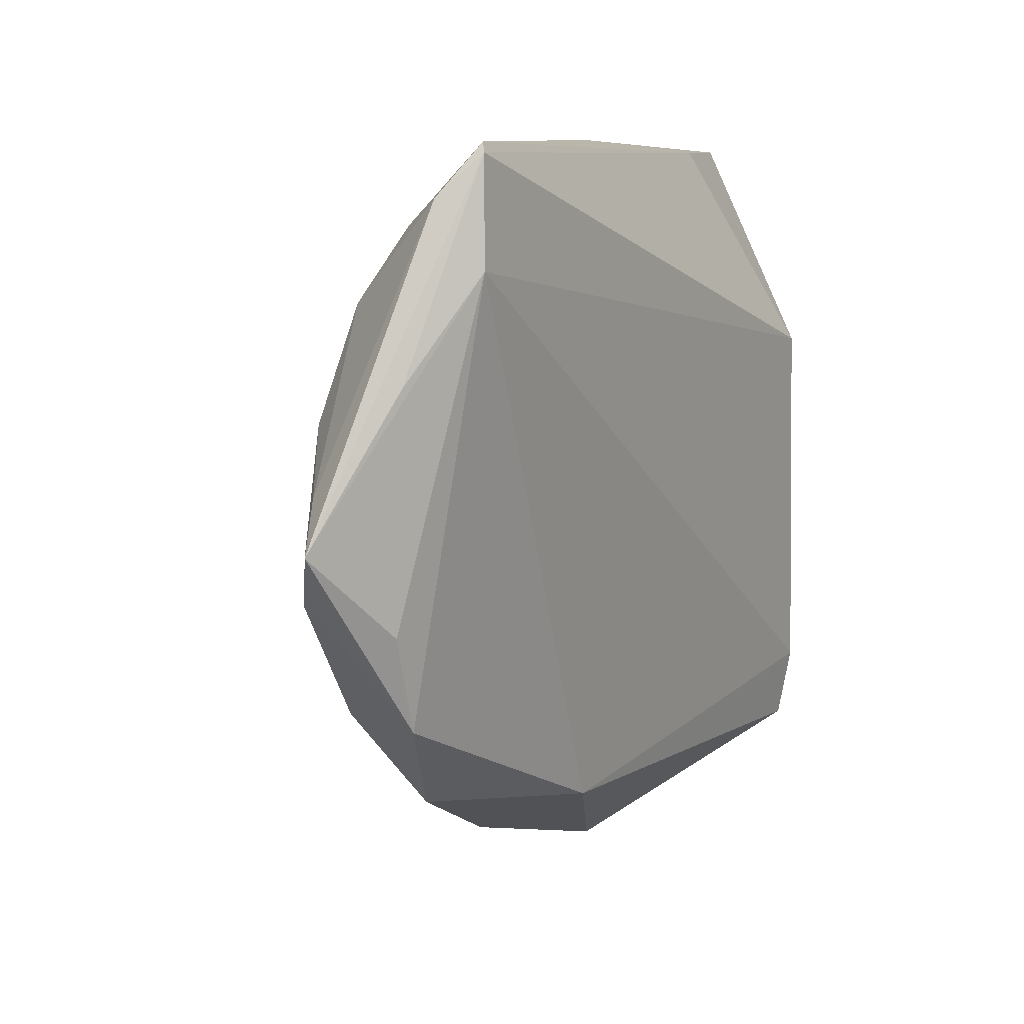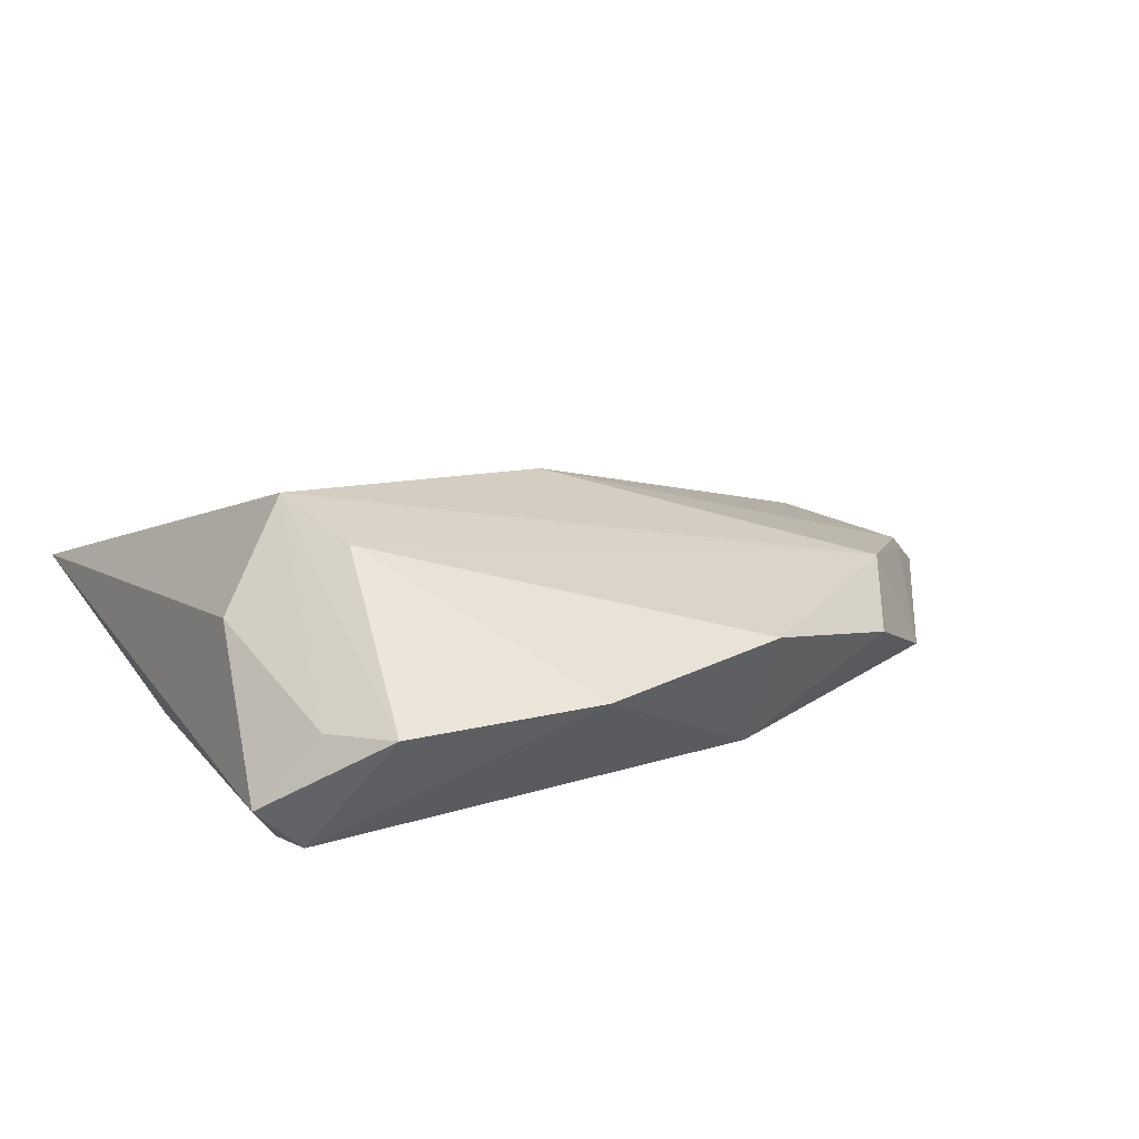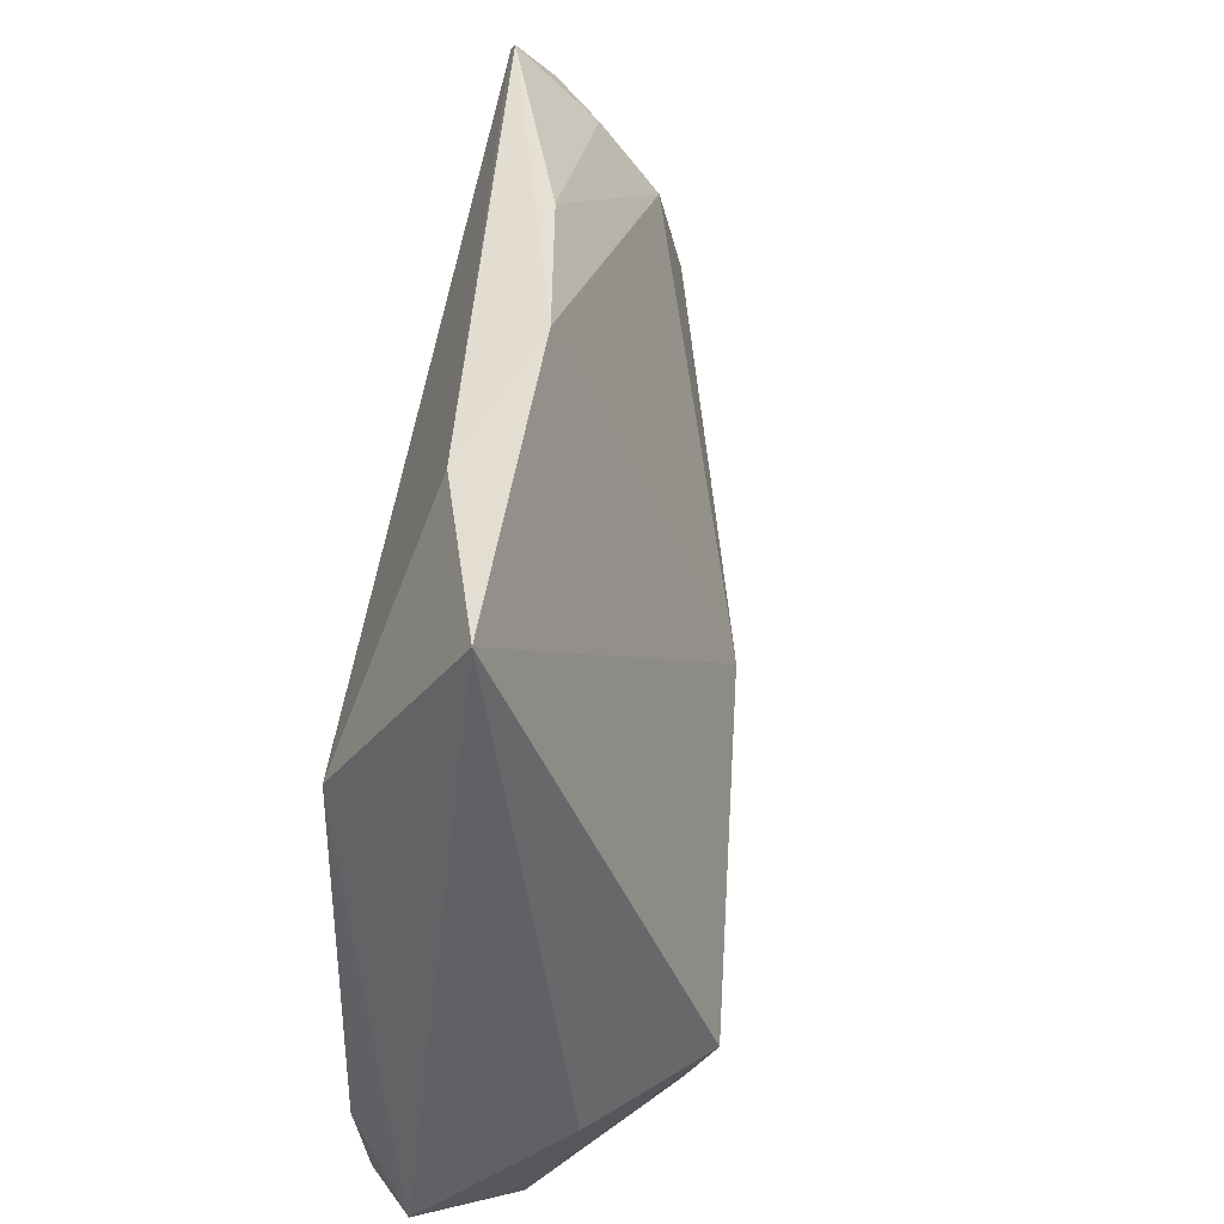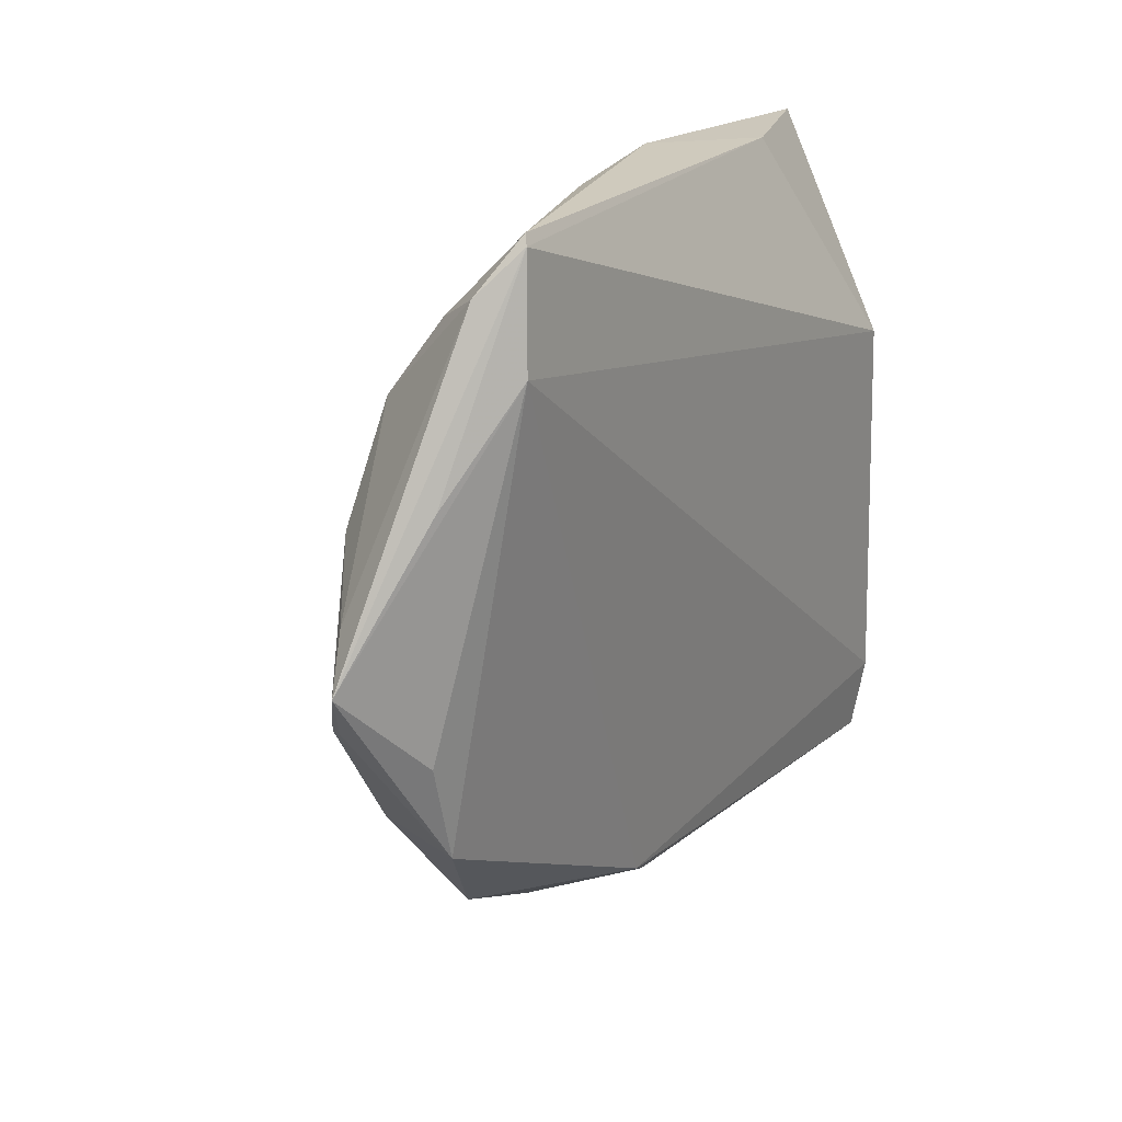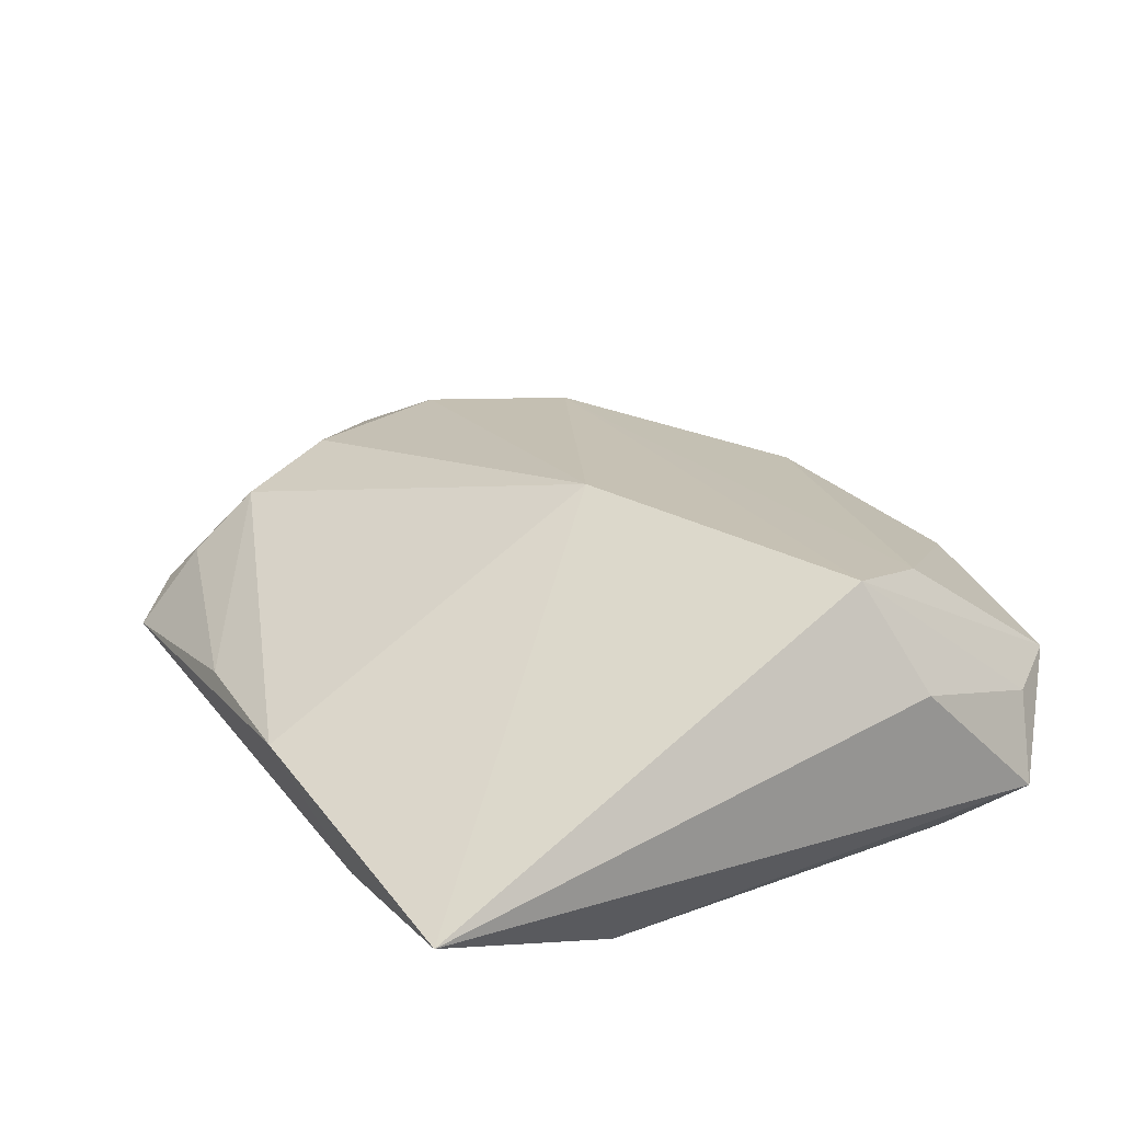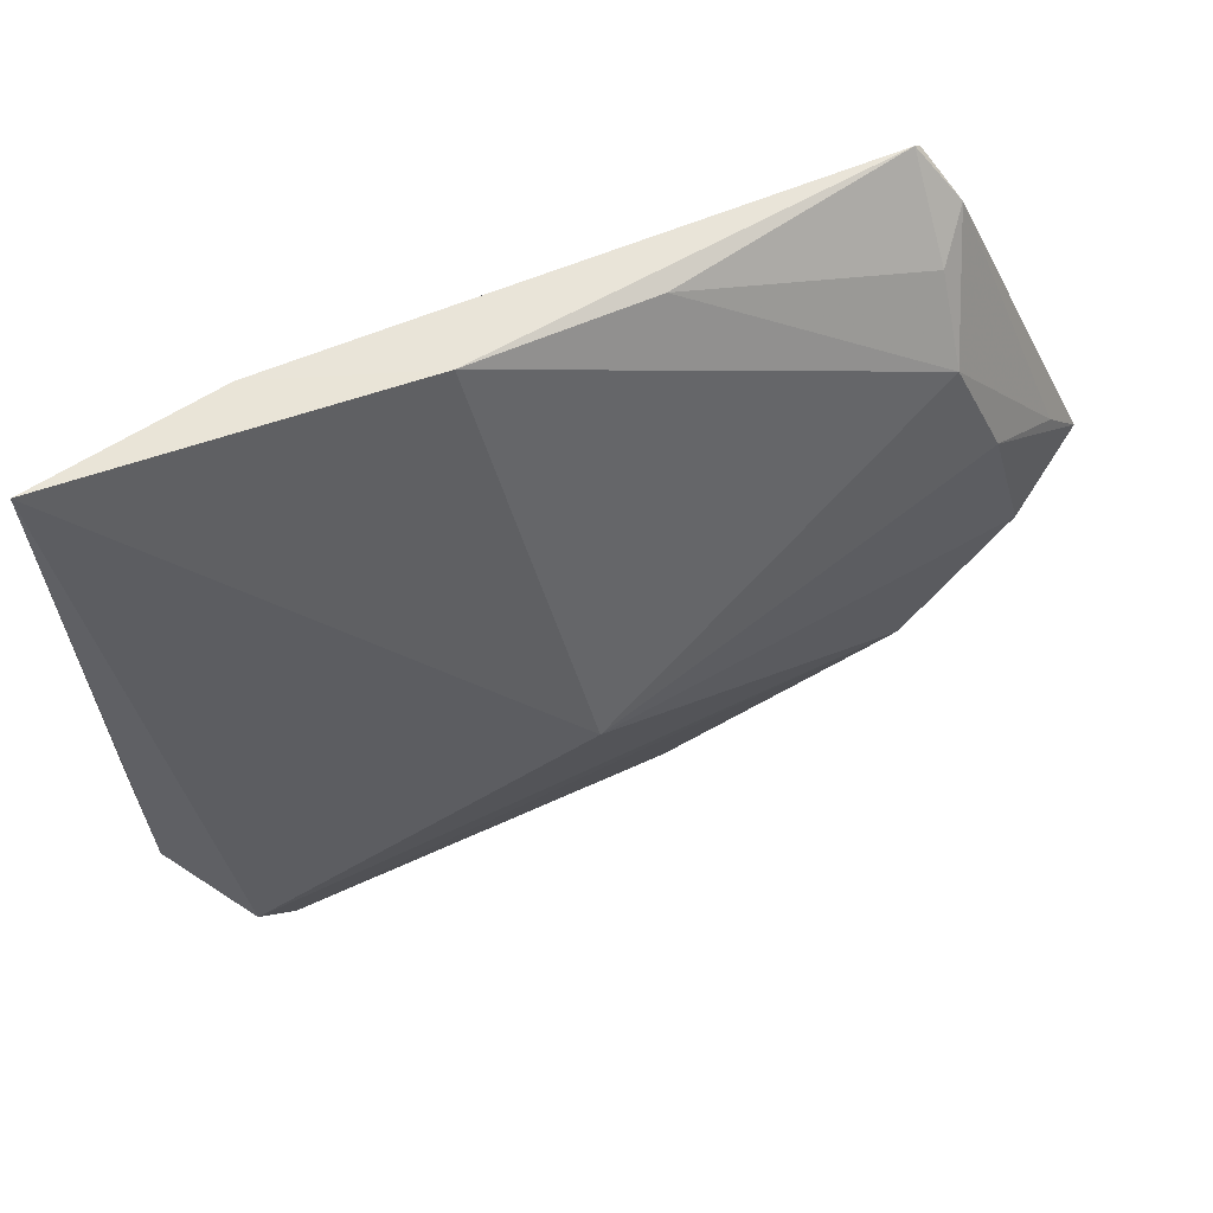
<metadata>
{"format":"obj","ext":"obj","renderer":"f3d","projection":"perspective","resolution":1024,"background":"white","views":[{"elev":8.7,"azim":119.1,"up":"+Y"},{"elev":15.3,"azim":-27.1,"up":"+Z"},{"elev":42.2,"azim":-80.4,"up":"+Y"},{"elev":18.5,"azim":119.5,"up":"+Y"},{"elev":33.5,"azim":-118.7,"up":"+Z"},{"elev":61.6,"azim":-16.2,"up":"+Y"}]}
</metadata>
<code>
v 0.01784 0.04402 -0.002426
v 0.06493 0.001611 -0.001462
v 0.04651 0.04339 -0.0125
v -0.04505 -0.03545 -0.006787
v -0.04505 0.04381 0.002436
v -0.04254 -0.02076 0.01024
v 0.05814 -0.005143 0.002438
v -0.03966 -0.02691 -0.0135
v -0.03816 -0.03871 0.001817
v -0.003504 0.04521 0.001105
v 0.05196 0.01395 0.005308
v 0.05598 0.01878 -0.007924
v 0.04557 0.04454 -0.01184
v 0.06065 0.00724 0.0002864
v -0.03942 -0.03558 -0.0119
v -0.008831 -0.04777 0.003338
v 0.0313 -0.02084 0.009056
v 0.04672 0.027 0.003457
v 0.005252 -0.002266 0.01838
v 0.03745 -0.03166 0.0006088
v 0.05704 -0.005388 0.004087
v -0.03796 0.01815 -0.0135
v 0.04384 -0.02045 0.006865
v 0.05132 -0.01948 -0.006216
v 0.01684 -0.04074 0.00517
v 0.01604 -0.03457 -0.008939
v 0.04998 0.03855 -0.008407
v -0.03384 -0.01622 0.02244
v -0.02986 -0.02675 0.01842
v -0.03248 -0.04591 0.002344
v 0.04815 0.03088 -0.0135
v 0.04648 0.03557 -0.003072
v 0.05517 -0.008232 -0.006549
v -0.02313 0.04365 -0.004331
f 4 5 22
f 25 20 23
f 6 5 4
f 6 28 5
f 4 22 8
f 34 22 5
f 3 22 34
f 29 16 25
f 28 30 29
f 29 30 16
f 2 3 27
f 28 23 19
f 5 28 19
f 31 22 3
f 31 8 22
f 8 31 26
f 26 20 25
f 25 16 26
f 9 6 4
f 4 30 9
f 28 6 9
f 9 30 28
f 17 23 28
f 28 29 17
f 25 23 17
f 17 29 25
f 2 27 14
f 14 27 18
f 5 19 10
f 10 19 18
f 18 1 10
f 10 34 5
f 23 7 21
f 21 19 23
f 21 7 2
f 18 27 32
f 32 1 18
f 12 3 2
f 2 31 12
f 12 31 3
f 20 26 24
f 24 23 20
f 24 26 31
f 24 7 23
f 2 7 24
f 15 26 16
f 15 30 4
f 16 30 15
f 4 8 15
f 8 26 15
f 3 34 13
f 34 10 13
f 13 10 1
f 1 32 13
f 13 27 3
f 13 32 27
f 18 19 11
f 19 21 11
f 11 14 18
f 2 14 11
f 11 21 2
f 33 31 2
f 2 24 33
f 33 24 31

</code>
